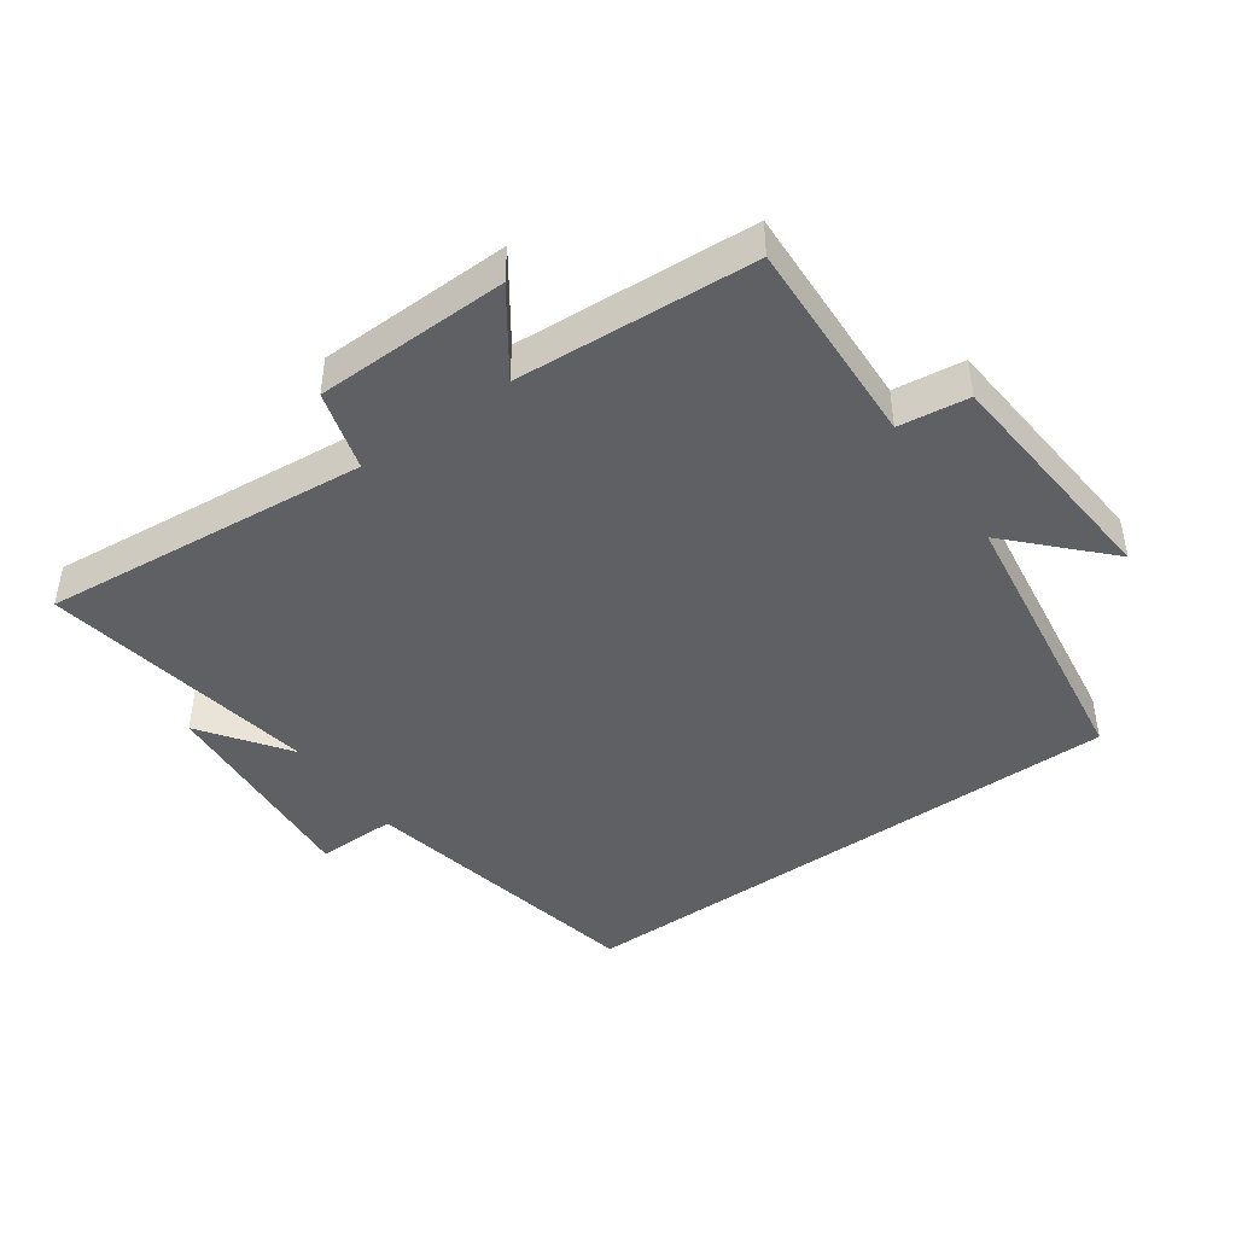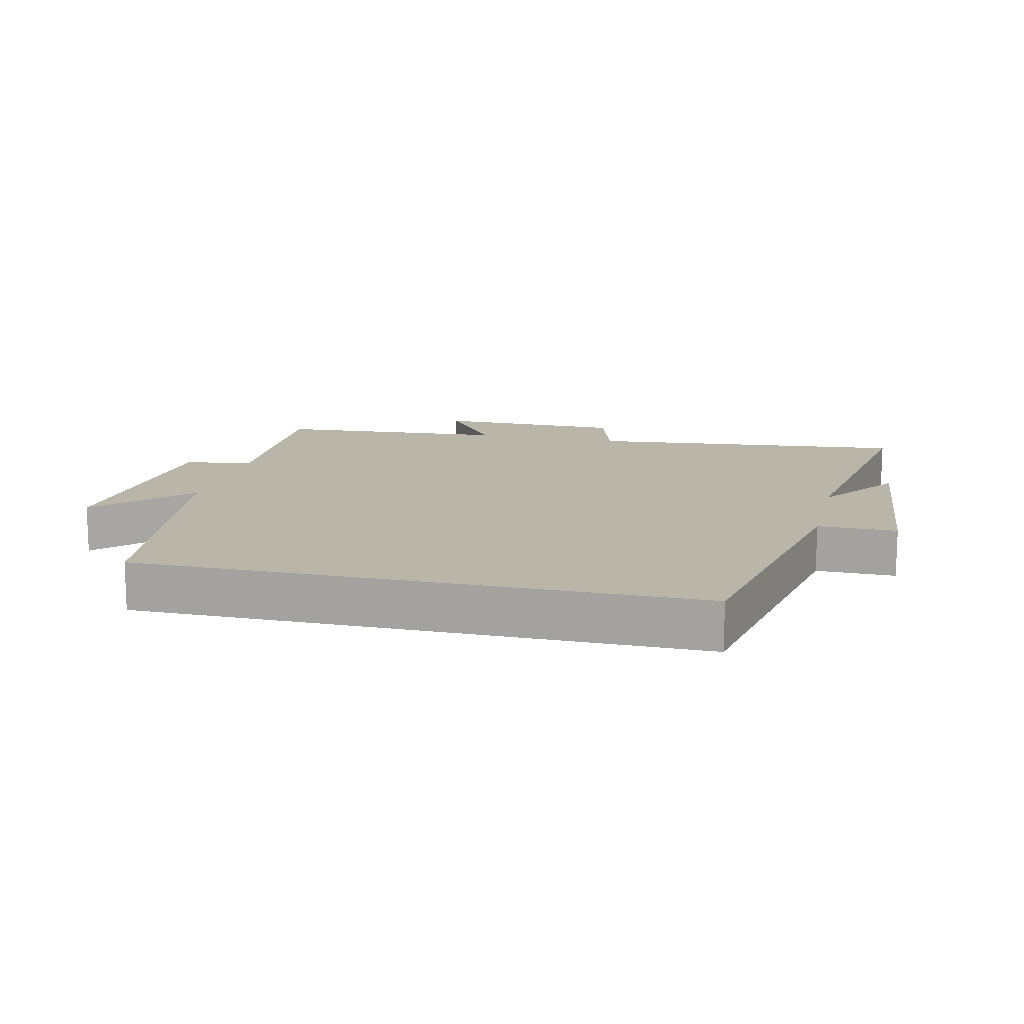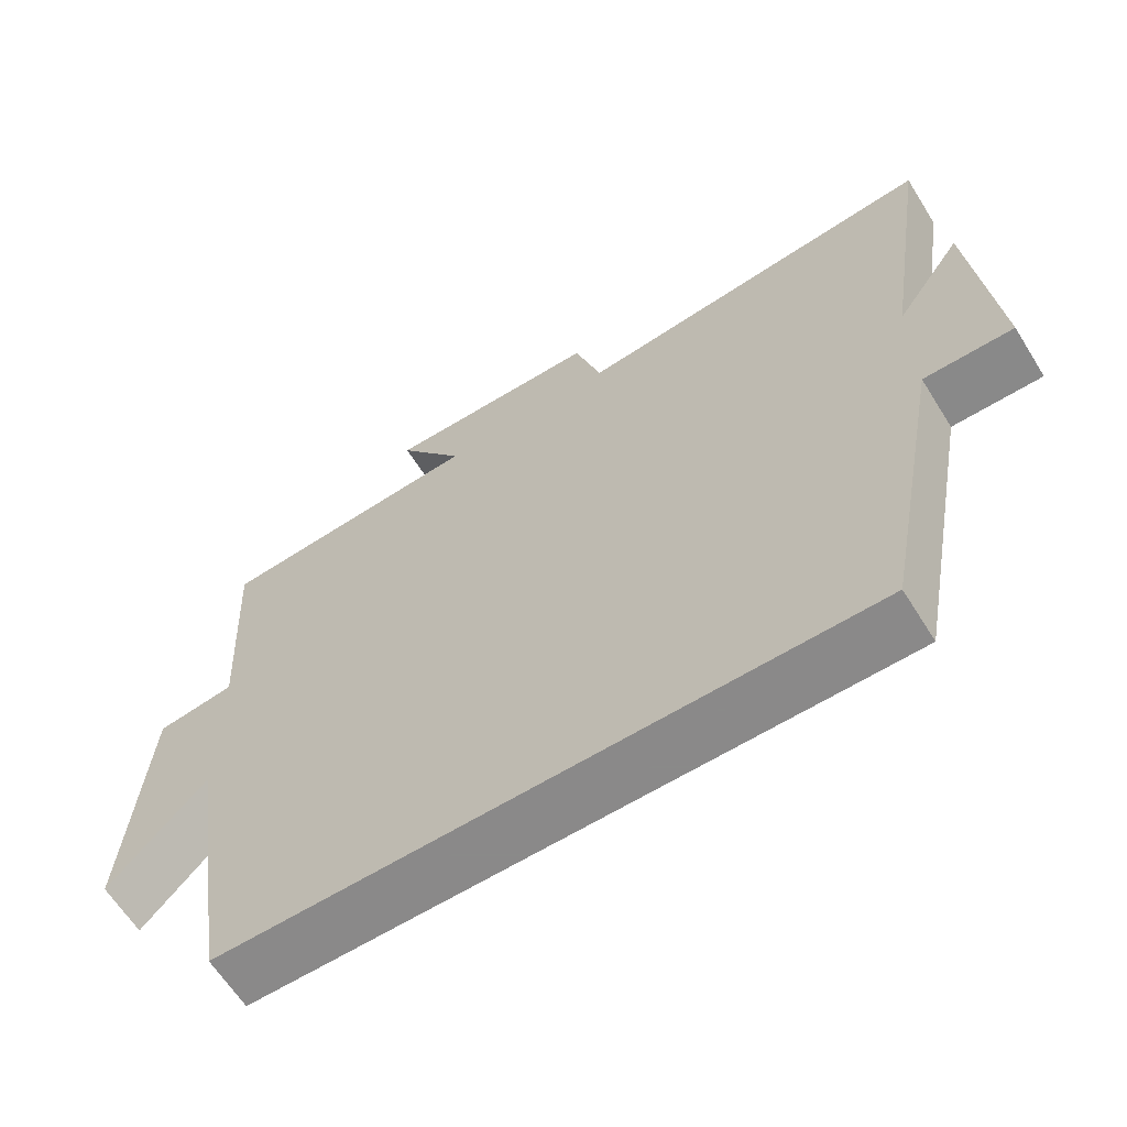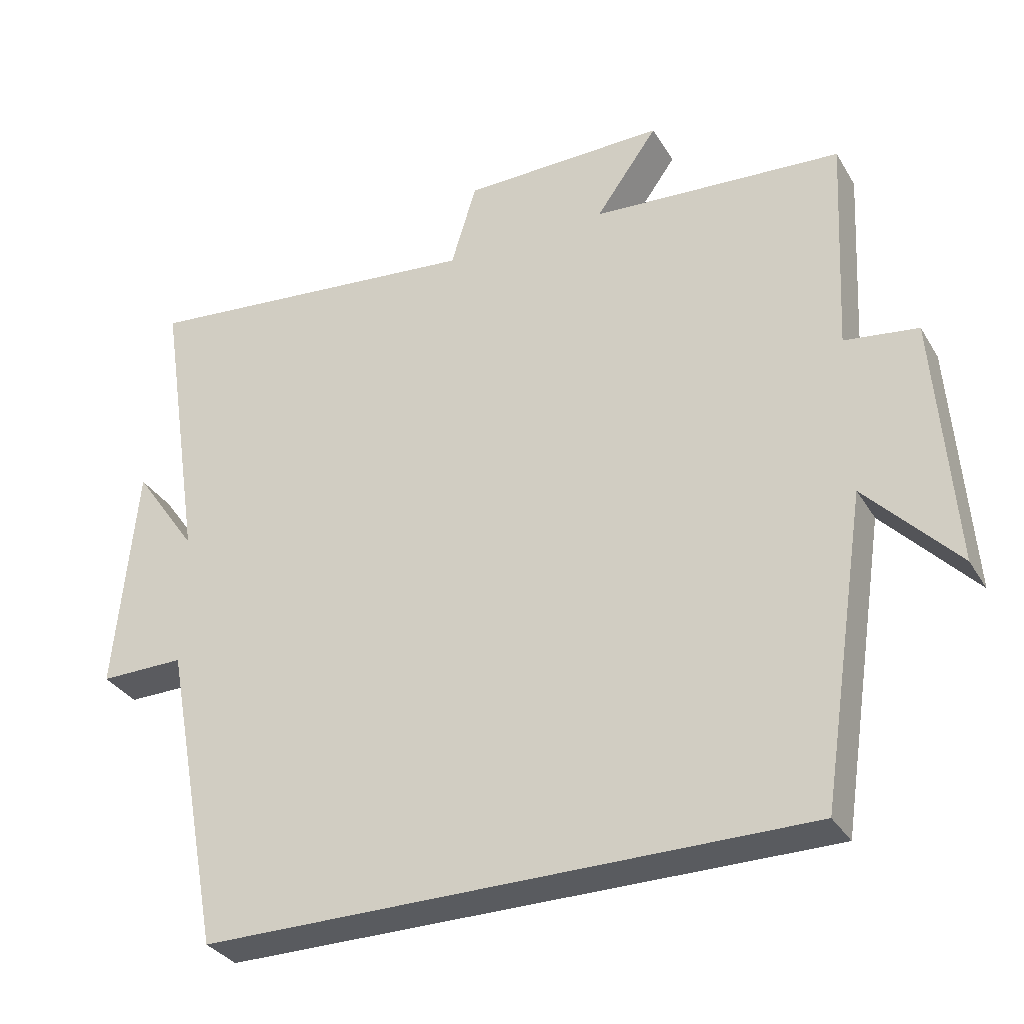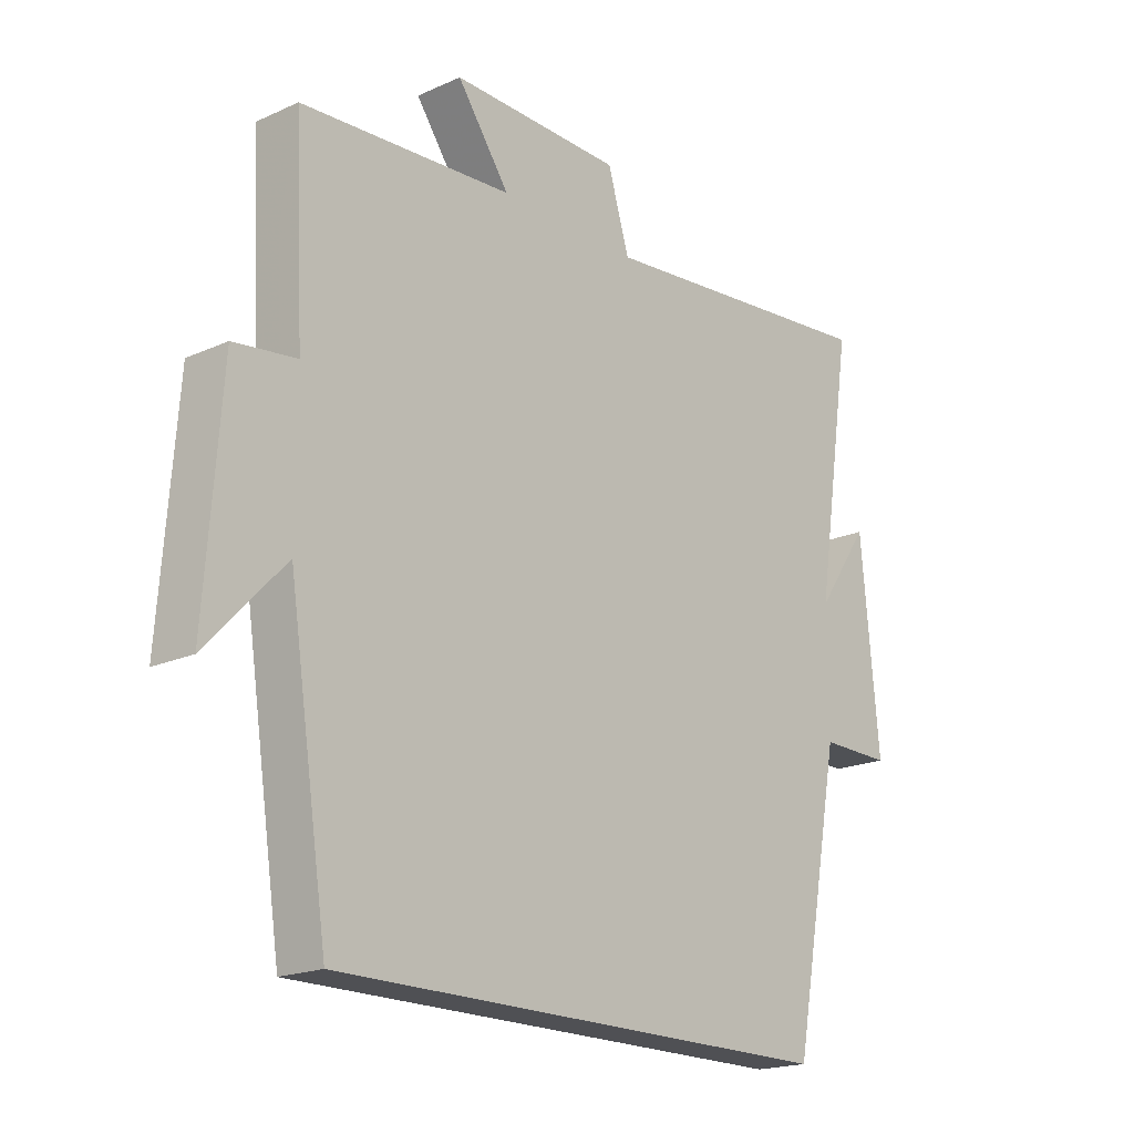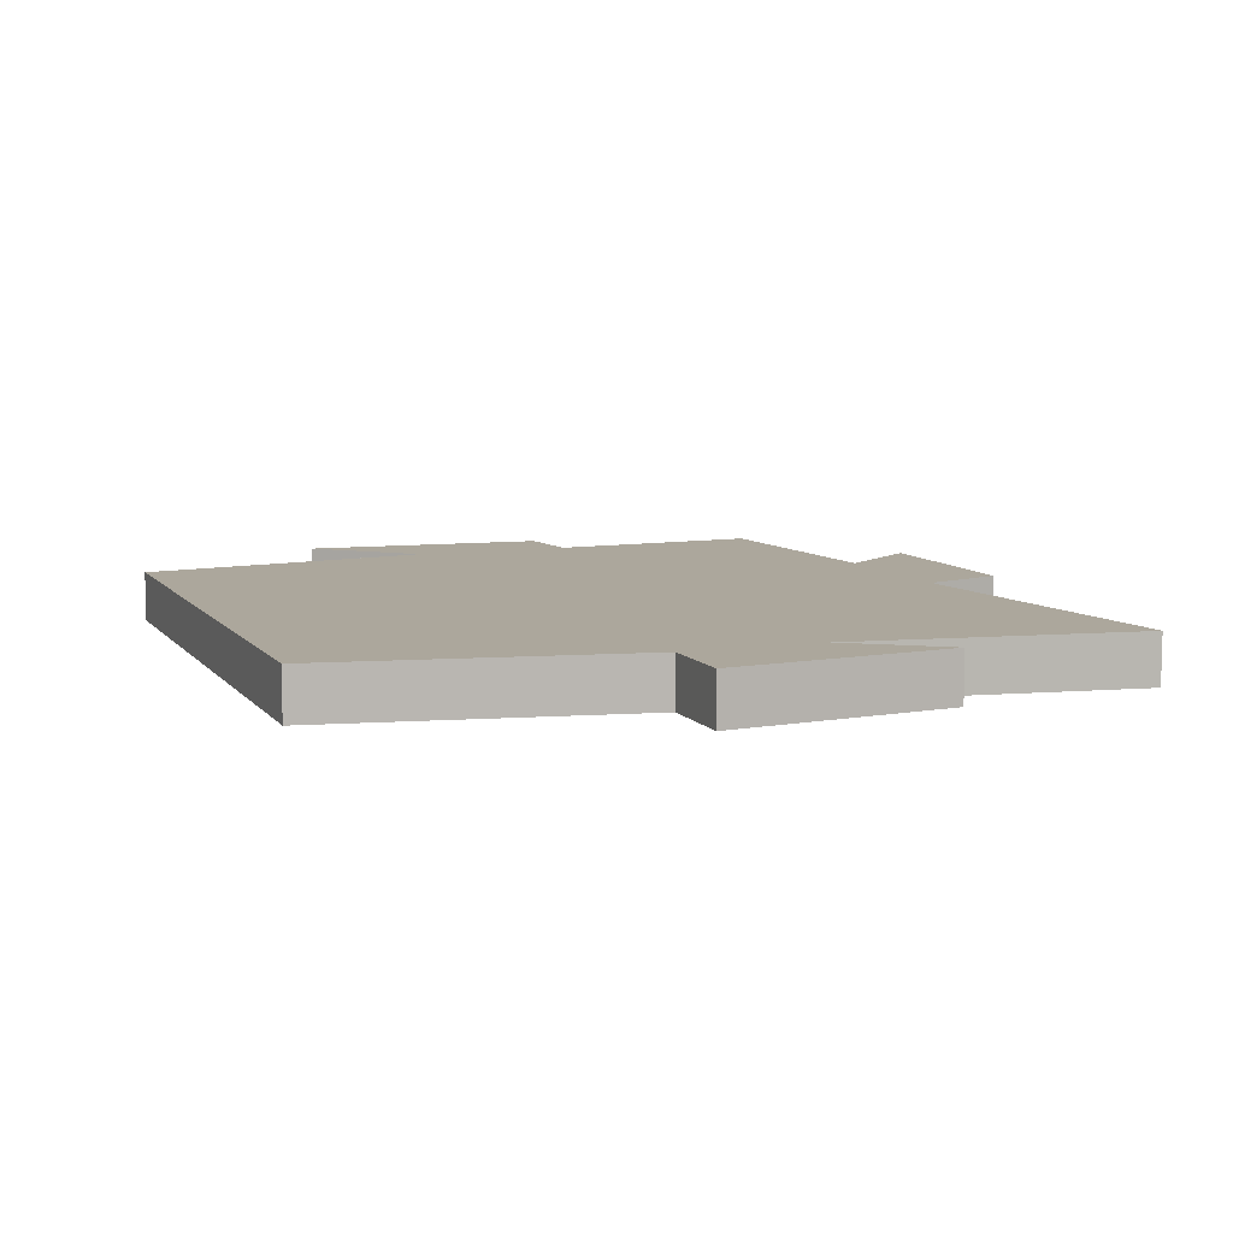
<metadata>
{"format":"obj","ext":"obj","renderer":"f3d","projection":"perspective","resolution":1024,"background":"white","views":[{"elev":-44.2,"azim":35.9,"up":"+Y"},{"elev":13.6,"azim":-166.6,"up":"+Y"},{"elev":-63.3,"azim":-148.0,"up":"+Z"},{"elev":-32.6,"azim":26.4,"up":"+Z"},{"elev":-19.2,"azim":130.3,"up":"+Z"},{"elev":8.4,"azim":-111.1,"up":"+Y"}]}
</metadata>
<code>
v 0.434 0.07 -0.5
v -0.417 0.07 -0.5
v -0.5 0.07 -0.061
v -0.62 0.07 -0.062
v -0.59 0.07 0.264
v -0.5 0.07 0.135
v -0.564 0.07 0.55
v -0.075 0.07 0.5
v -0.039 0.07 0.619
v 0.249 0.07 0.623
v 0.161 0.07 0.5
v 0.516 0.07 0.475
v 0.5 0.07 0.164
v 0.604 0.07 0.15
v 0.63 0.07 -0.206
v 0.5 0.07 -0.068
v 0.434 0 -0.5
v -0.417 0 -0.5
v -0.5 0 -0.061
v -0.62 0 -0.062
v -0.59 0 0.264
v -0.5 0 0.135
v -0.564 0 0.55
v -0.075 0 0.5
v -0.039 0 0.619
v 0.249 0 0.623
v 0.161 0 0.5
v 0.516 0 0.475
v 0.5 0 0.164
v 0.604 0 0.15
v 0.63 0 -0.206
v 0.5 0 -0.068
f 13 14 15 16
f 13 16 1 2
f 11 12 13 2
f 8 9 10 11
f 8 11 2 3
f 6 7 8
f 6 8 3 4
f 4 5 6
f 32 31 30 29
f 18 17 32 29
f 18 29 28 27
f 27 26 25 24
f 19 18 27 24
f 24 23 22
f 20 19 24 22
f 22 21 20
f 1 17 18 2
f 2 18 19 3
f 3 19 20 4
f 4 20 21 5
f 5 21 22 6
f 6 22 23 7
f 7 23 24 8
f 8 24 25 9
f 9 25 26 10
f 10 26 27 11
f 11 27 28 12
f 12 28 29 13
f 13 29 30 14
f 14 30 31 15
f 15 31 32 16
f 16 32 17 1

</code>
